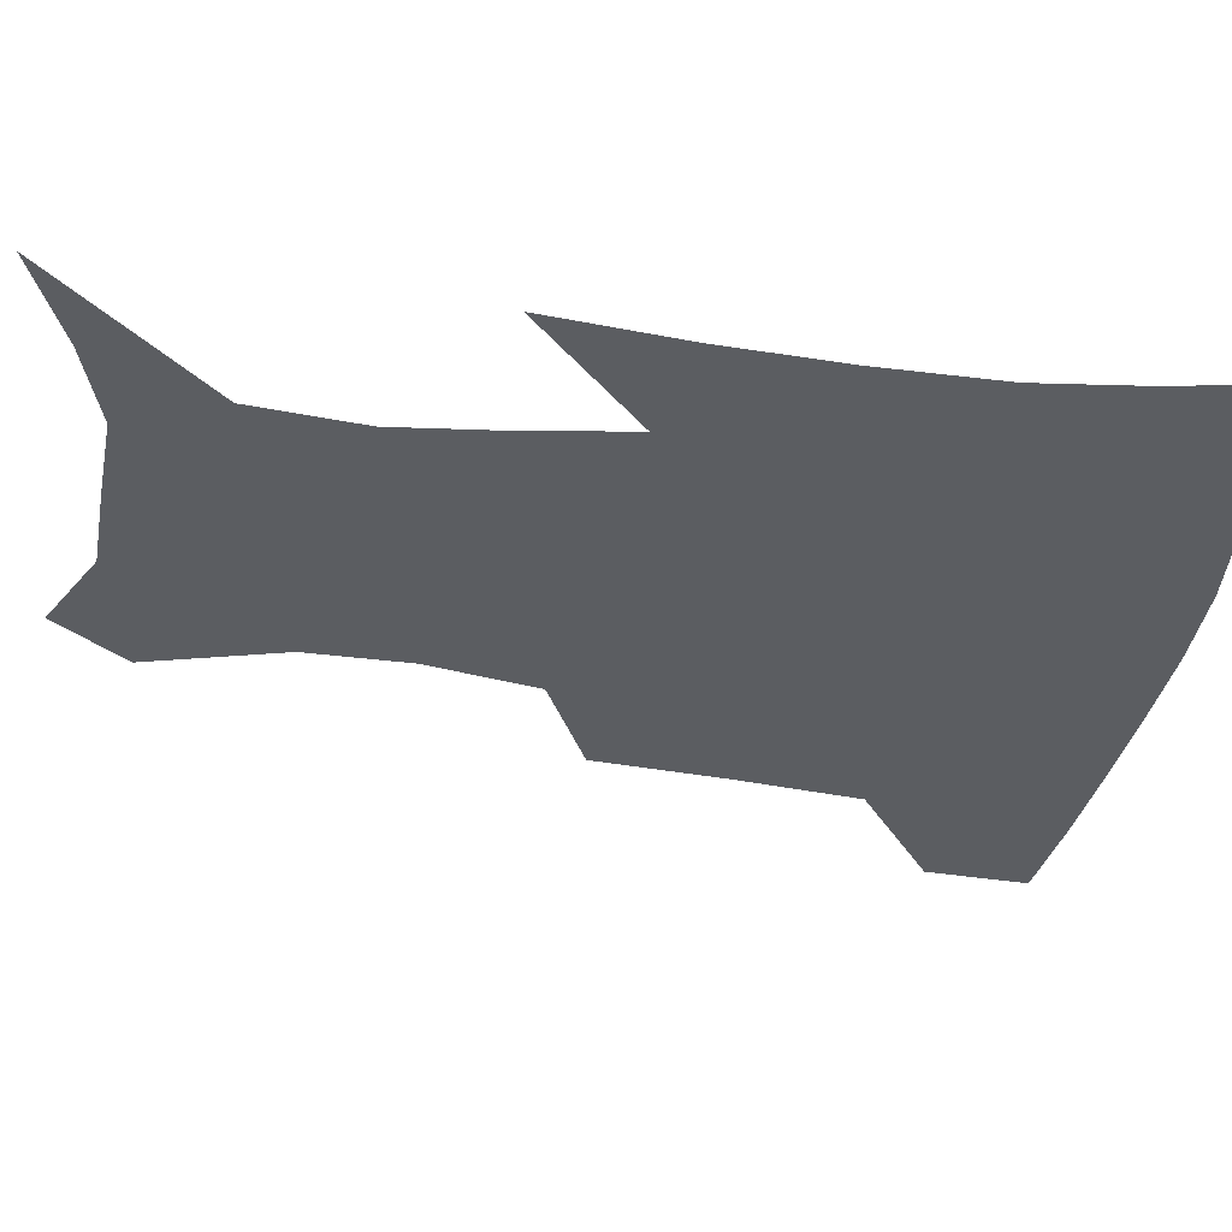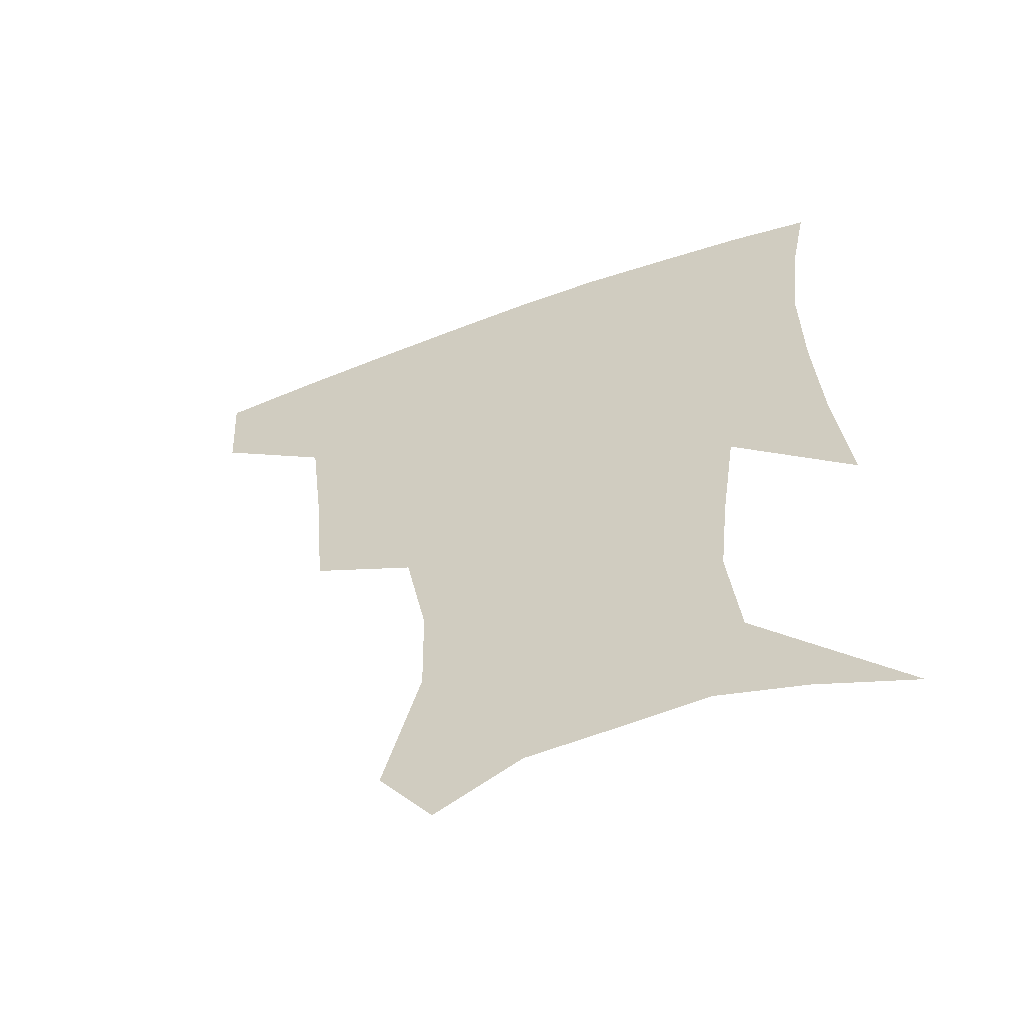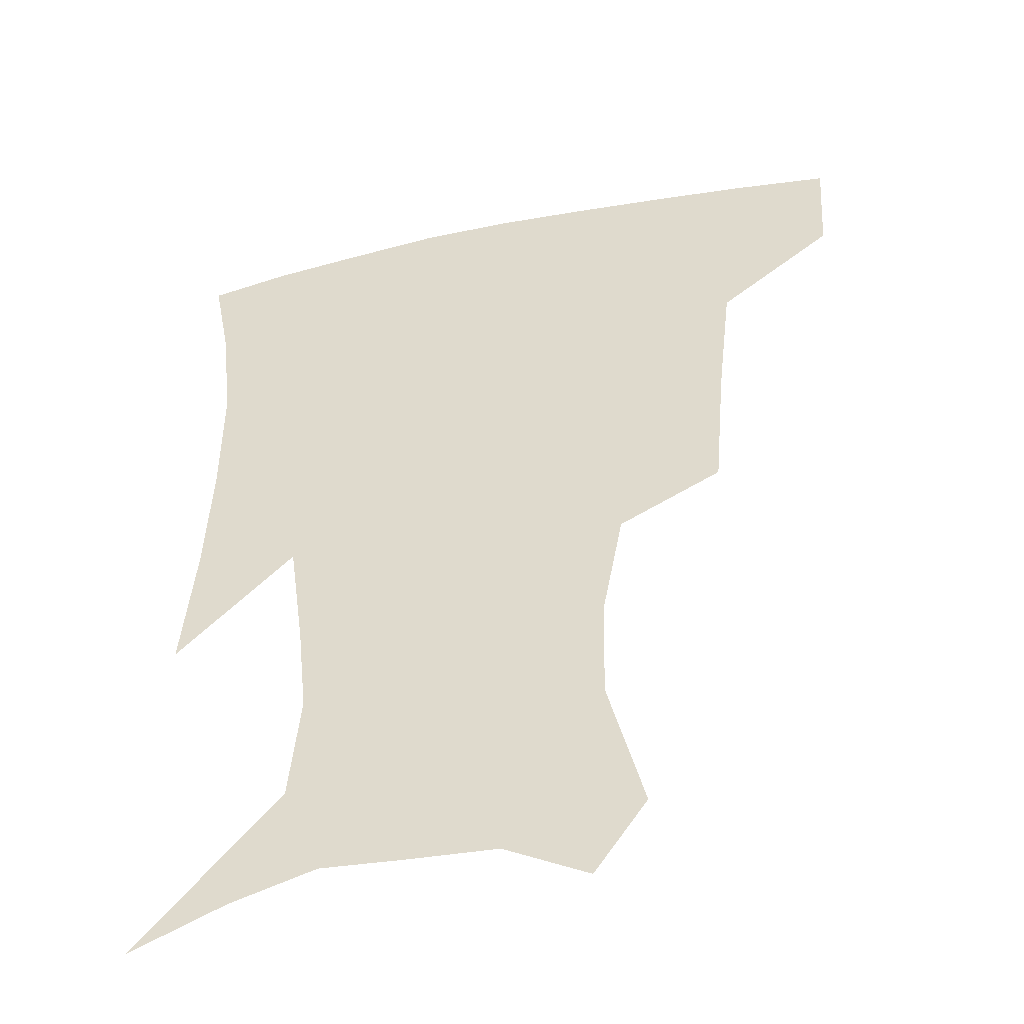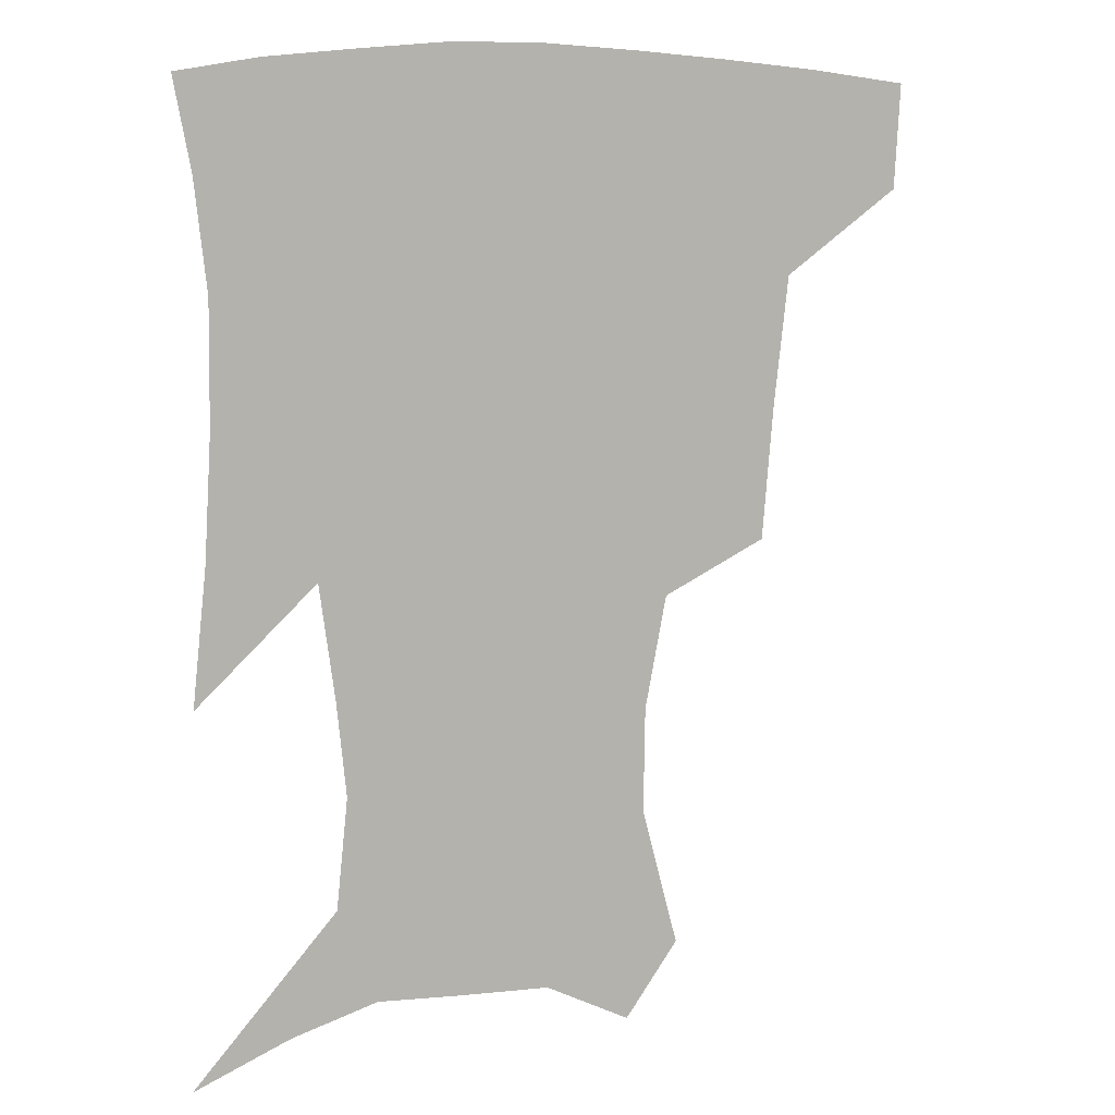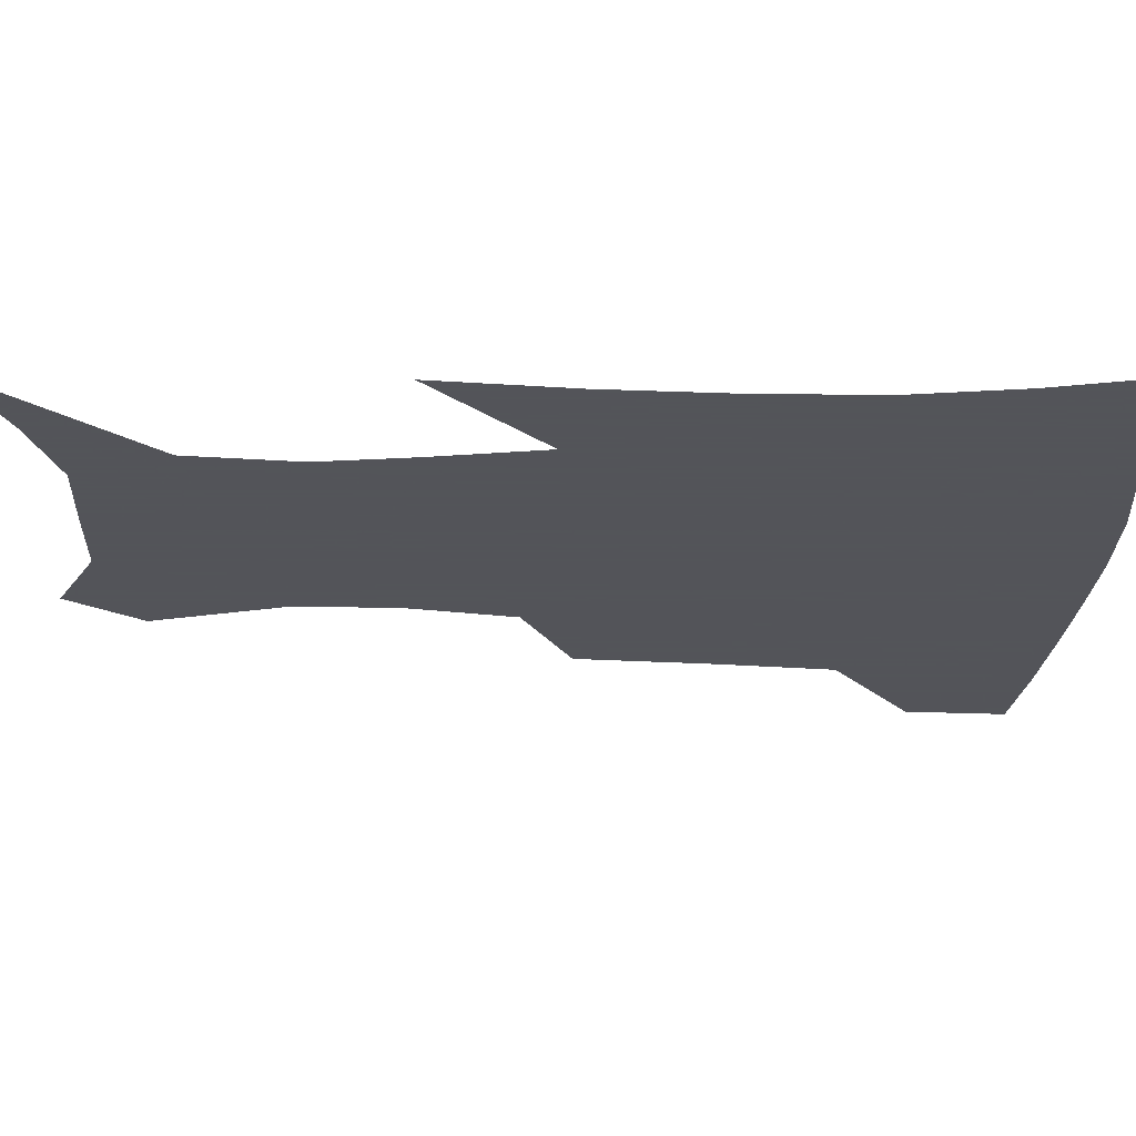
<metadata>
{"format":"obj","ext":"obj","renderer":"f3d","projection":"perspective","resolution":1024,"background":"white","views":[{"elev":-36.2,"azim":81.3,"up":"+Z"},{"elev":-58.9,"azim":20.7,"up":"+Y"},{"elev":-44.2,"azim":-166.2,"up":"+Y"},{"elev":8.2,"azim":157.8,"up":"+Y"},{"elev":-23.9,"azim":89.4,"up":"+Z"}]}
</metadata>
<code>
v 456 384.5 0
v 454 416.7 0
v 500.2 277.4 0
v 496.6 319 0
v 492 358.3 0
v 488.1 390.2 0
v 484.6 420.2 0
v 528.5 152.2 0
v 539.9 194.7 0
v 539.4 227 0
v 532.6 261.6 0
v 526.3 298.3 0
v 523.3 334.5 0
v 520.1 365 0
v 516.9 393.5 0
v 514.3 422.6 0
v 545.1 129.4 0
v 557.9 177.6 0
v 559.6 208.4 0
v 558.2 244.9 0
v 553.6 275.2 0
v 551.3 311.2 0
v 549.4 341.9 0
v 548.2 369.9 0
v 545.8 396.3 0
v 543.4 424.6 0
v 571.7 142.5 0
v 578.4 184.3 0
v 579.5 217.5 0
v 577.9 249 0
v 575.5 280.1 0
v 574.6 315.2 0
v 574.3 344.1 0
v 574.5 371.9 0
v 574.2 397.6 0
v 572 426 0
v 599.3 143.5 0
v 597.9 184.6 0
v 598.5 217.4 0
v 598.1 252.8 0
v 598.2 286.8 0
v 597.9 317.1 0
v 598.8 345.9 0
v 600.1 372.7 0
v 601.3 397.7 0
v 600.2 425.9 0
v 626.2 144.8 0
v 618.5 178.3 0
v 616.5 218.3 0
v 618.5 248.3 0
v 621.1 279.4 0
v 620.8 312.1 0
v 621.7 345.7 0
v 624.6 370.8 0
v 627.5 396.9 0
v 630.1 423.1 0
v 653.1 136.9 0
v 638.4 174.1 0
v 634.9 207.9 0
v 637.9 236.6 0
v 642.8 272 0
v 643.2 306.6 0
v 644.9 337.8 0
v 648.8 365.5 0
v 652.8 394.4 0
v 657.3 420.2 0
v 682.8 124.6 0
v 680.1 237.2 0
v 675.7 279 0
v 673.6 316.8 0
v 673.3 354.3 0
v 677.1 387.8 0
v 682.5 415.7 0
v 691 451 0
f 5 6 1
f 1 6 2
f 6 7 2
f 11 12 3
f 3 12 4
f 12 13 4
f 4 13 5
f 13 14 5
f 5 14 6
f 14 15 6
f 6 15 7
f 15 16 7
f 17 18 8
f 8 18 9
f 18 19 9
f 9 19 10
f 19 20 10
f 10 20 11
f 20 21 11
f 11 21 12
f 21 22 12
f 12 22 13
f 22 23 13
f 13 23 14
f 23 24 14
f 14 24 15
f 24 25 15
f 15 25 16
f 25 26 16
f 17 27 18
f 27 28 18
f 18 28 19
f 28 29 19
f 19 29 20
f 29 30 20
f 20 30 21
f 30 31 21
f 21 31 22
f 31 32 22
f 22 32 23
f 32 33 23
f 23 33 24
f 33 34 24
f 24 34 25
f 34 35 25
f 25 35 26
f 35 36 26
f 27 37 28
f 37 38 28
f 28 38 29
f 38 39 29
f 29 39 30
f 39 40 30
f 30 40 31
f 40 41 31
f 31 41 32
f 41 42 32
f 32 42 33
f 42 43 33
f 33 43 34
f 43 44 34
f 34 44 35
f 44 45 35
f 35 45 36
f 45 46 36
f 37 47 38
f 47 48 38
f 38 48 39
f 48 49 39
f 39 49 40
f 49 50 40
f 40 50 41
f 50 51 41
f 41 51 42
f 51 52 42
f 42 52 43
f 52 53 43
f 43 53 44
f 53 54 44
f 44 54 45
f 54 55 45
f 45 55 46
f 55 56 46
f 47 57 48
f 57 58 48
f 48 58 49
f 58 59 49
f 49 59 50
f 59 60 50
f 50 60 51
f 60 61 51
f 51 61 52
f 61 62 52
f 52 62 53
f 62 63 53
f 53 63 54
f 63 64 54
f 54 64 55
f 64 65 55
f 55 65 56
f 65 66 56
f 57 67 58
f 61 68 62
f 68 69 62
f 62 69 63
f 69 70 63
f 63 70 64
f 70 71 64
f 64 71 65
f 71 72 65
f 65 72 66
f 72 73 66

</code>
